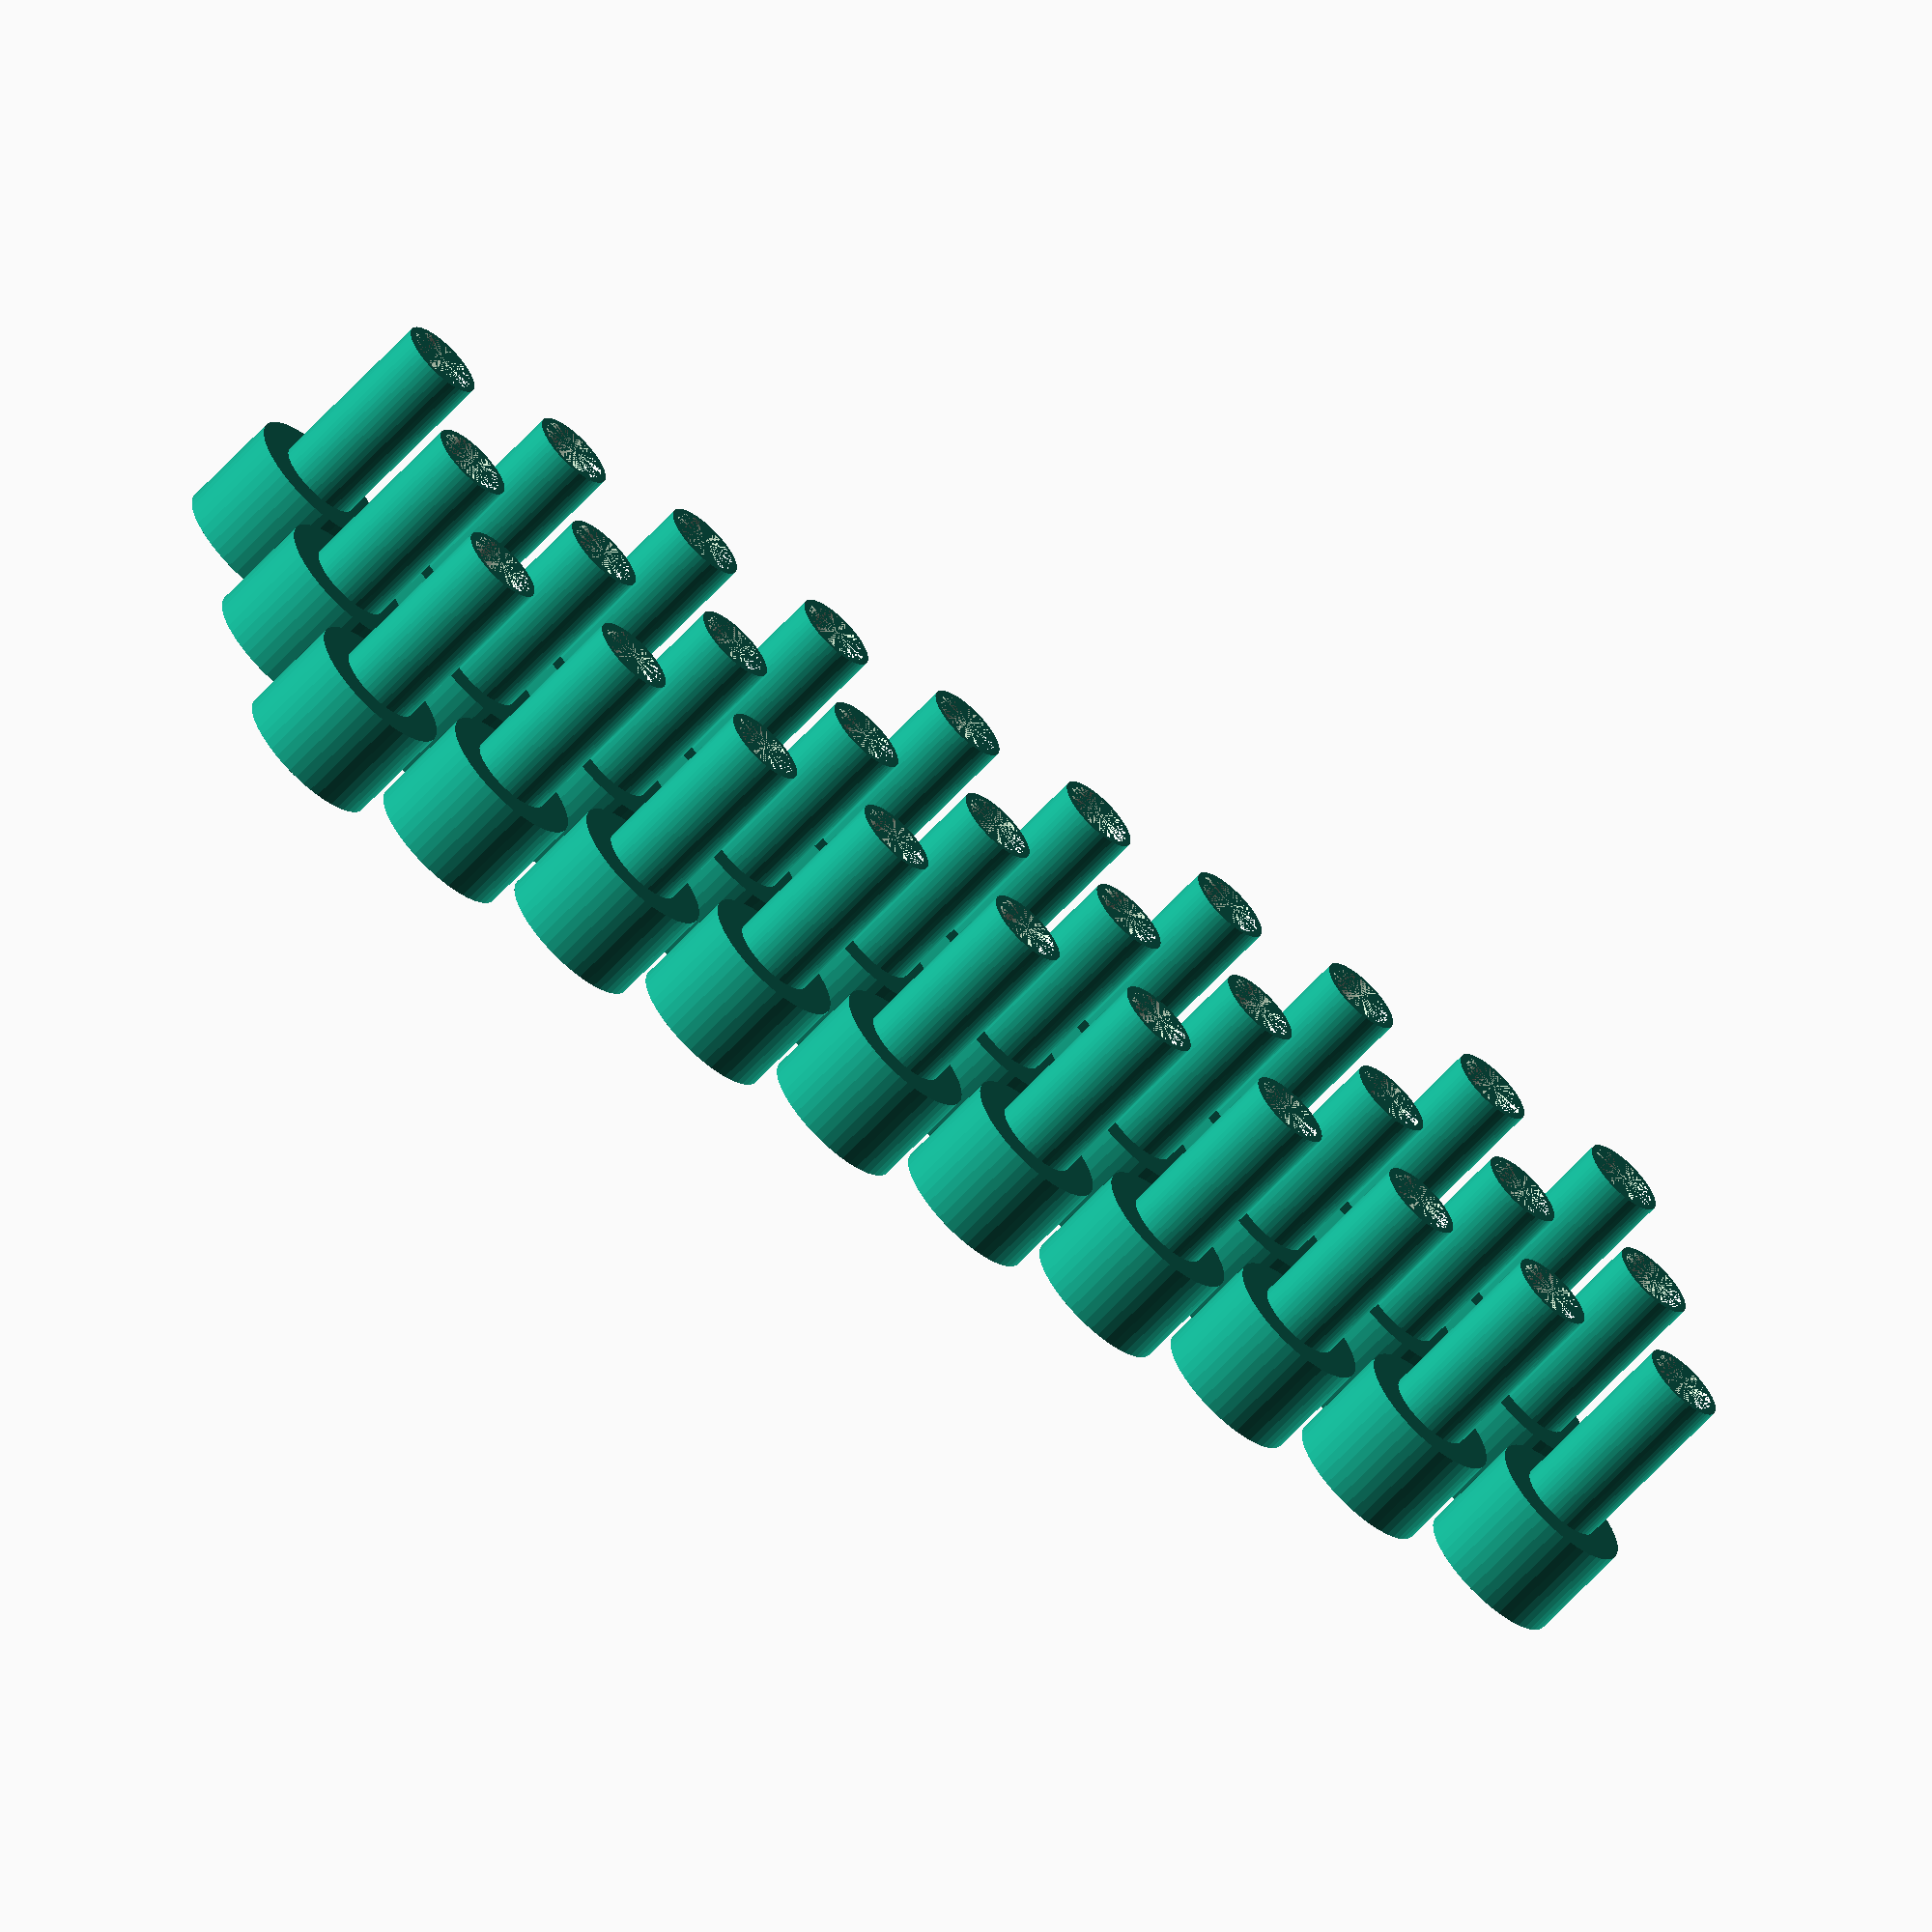
<openscad>
m3_dia=3;
m3_bolt_dia=5.5;
hole_length=13.5;
bolt_head_length=5;
bolt_head_offset=3;
bolt_head_flange=1;

outer_bolt_dia=7.6;
outer_dia=4.3;

module spacer() {
  difference(){
    union(){
      cylinder(d=outer_dia*0.95, h=hole_length, $fn=50);
      cylinder(d=outer_bolt_dia*0.95, h=bolt_head_length, $fn=50);
    }
    cylinder(d=m3_dia*1.15, h=hole_length, $fn=50);
    cylinder(d=m3_bolt_dia*1.05, h=(bolt_head_length-bolt_head_offset), $fn=50);
    translate([0,0,bolt_head_length-bolt_head_offset])
      cylinder(d1=m3_bolt_dia, d2=m3_dia, h=bolt_head_flange, $fn=50);
  }
}

columns = 10;
rows = 3;

for(column = [0:columns-1]) {
  for(row = [0:rows-1]) {
    translate([outer_dia*2*column, outer_dia*2*row, 0]) spacer();
  }
}

</openscad>
<views>
elev=244.2 azim=347.1 roll=222.6 proj=o view=wireframe
</views>
